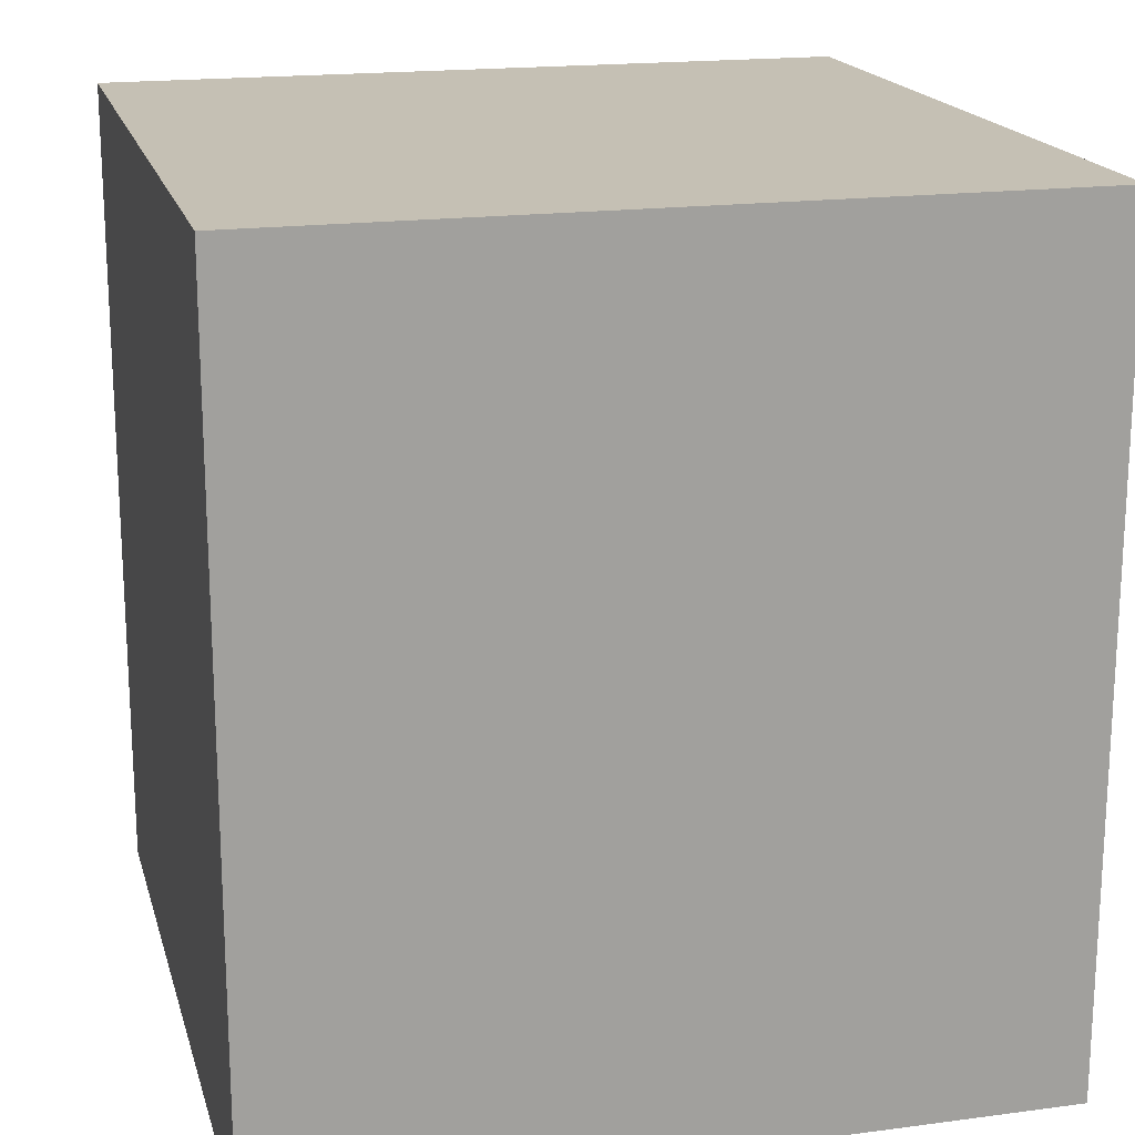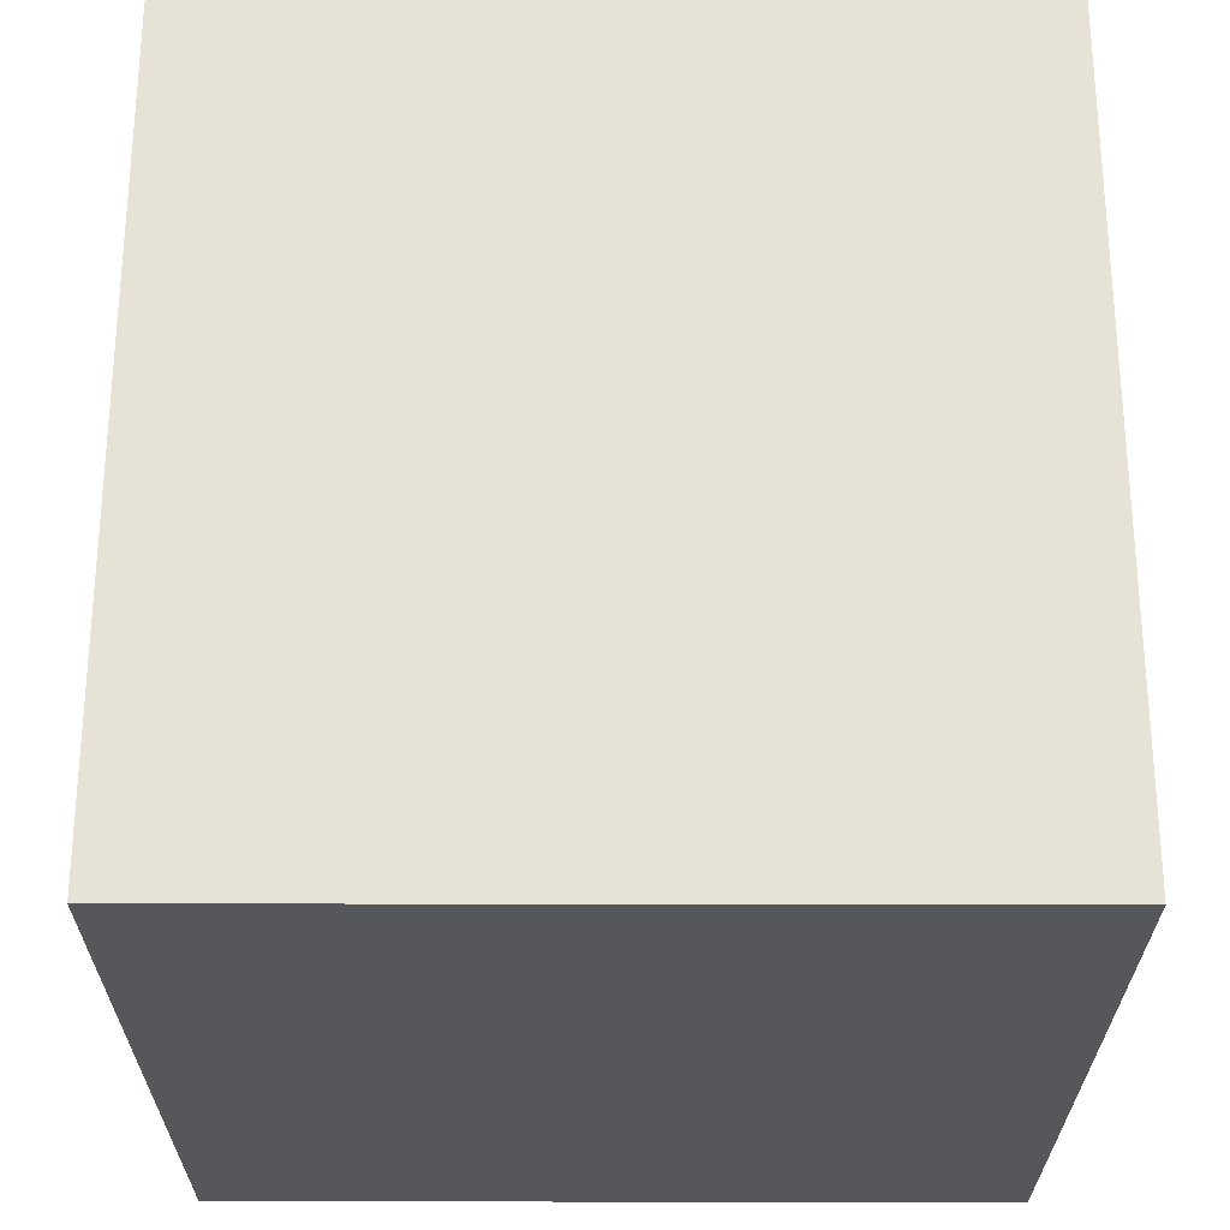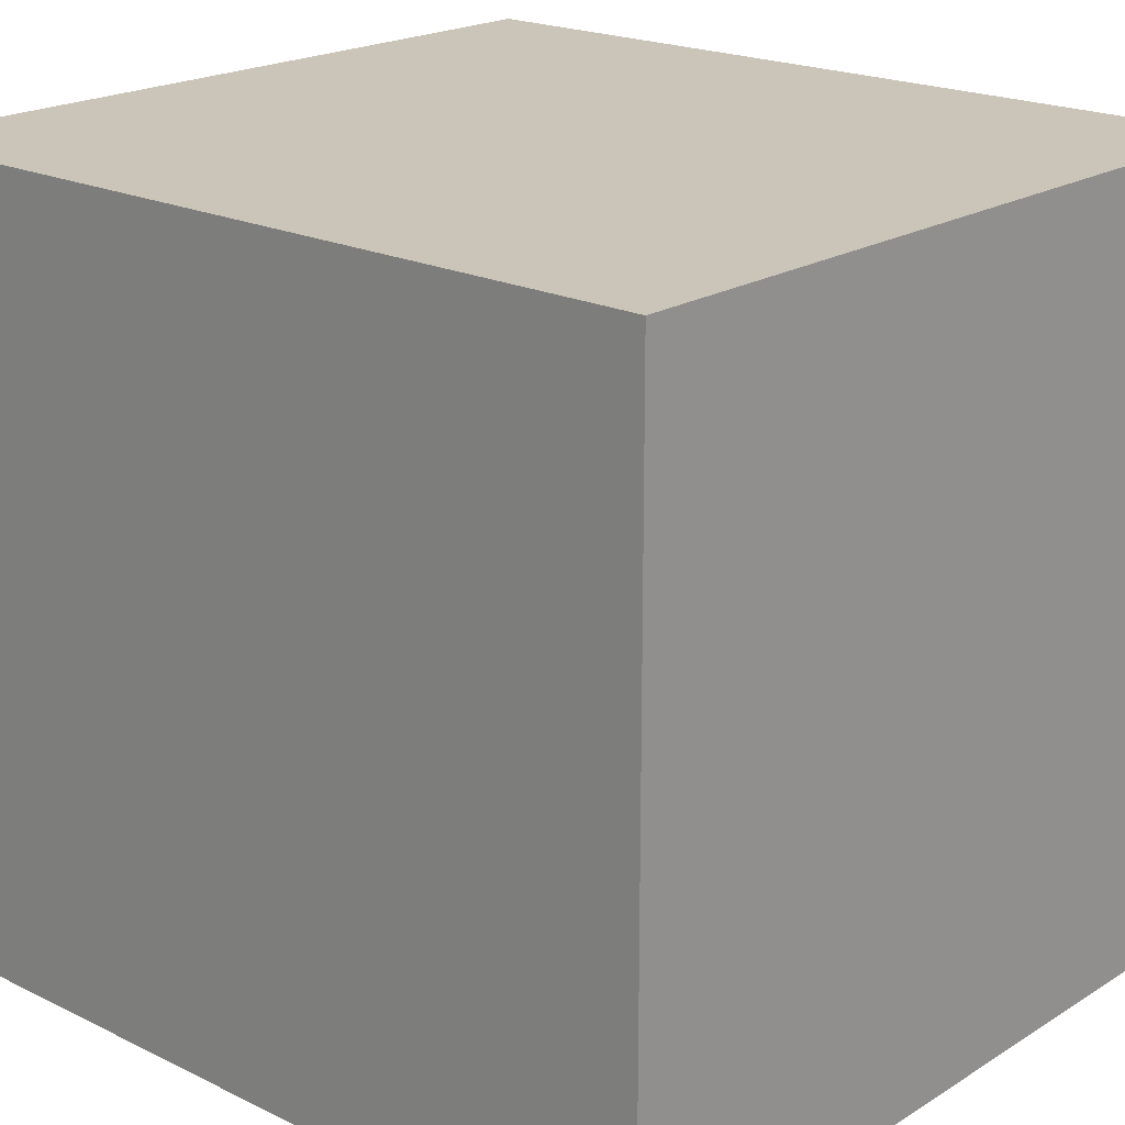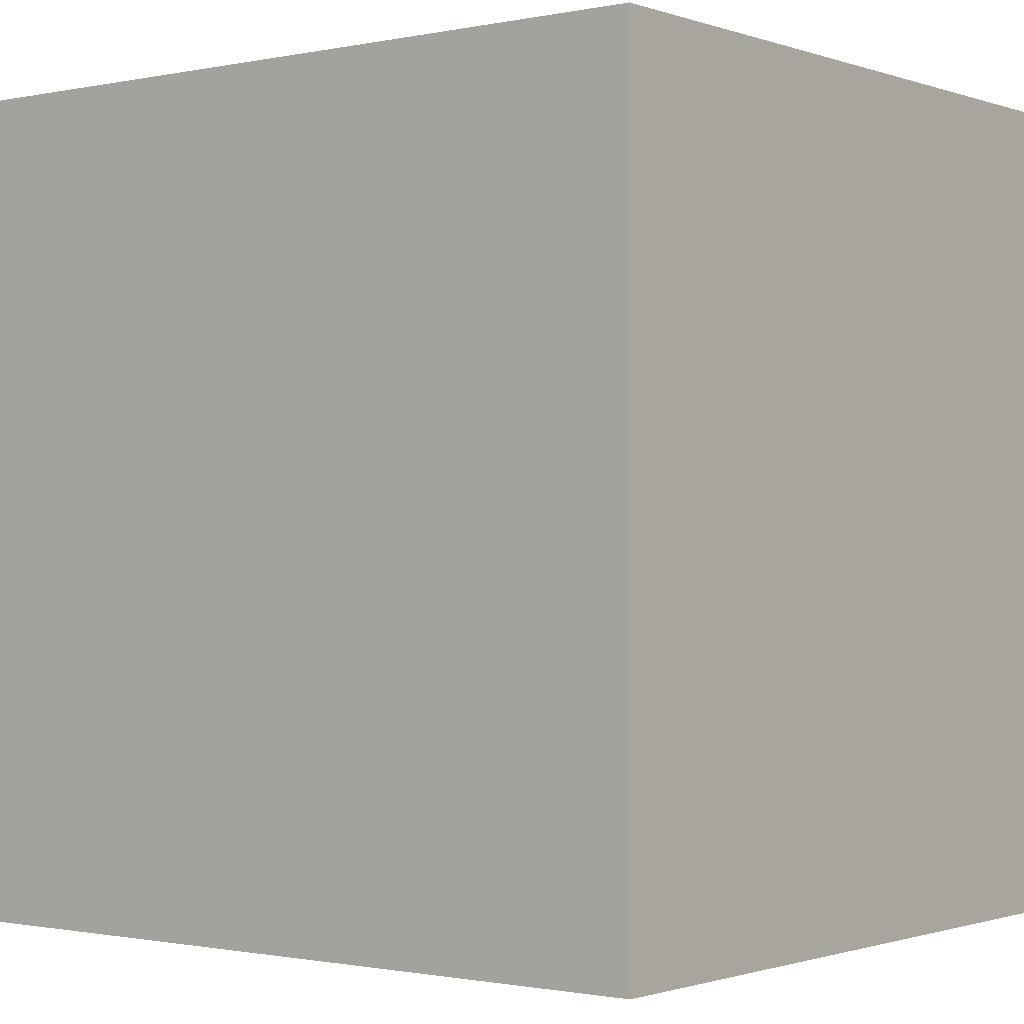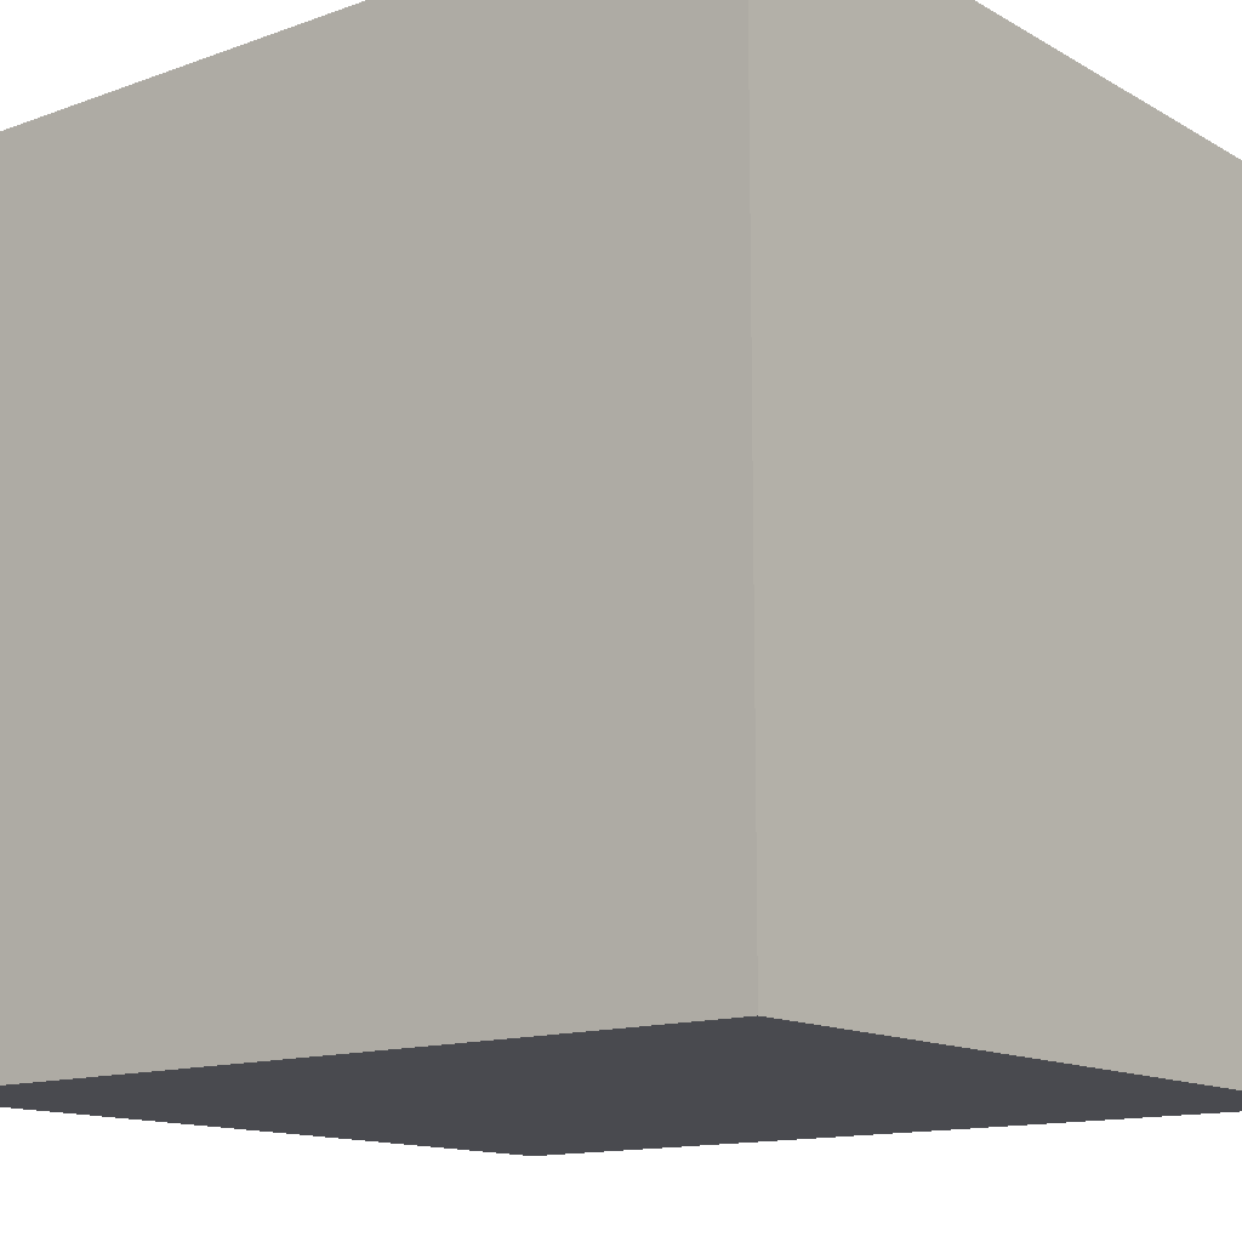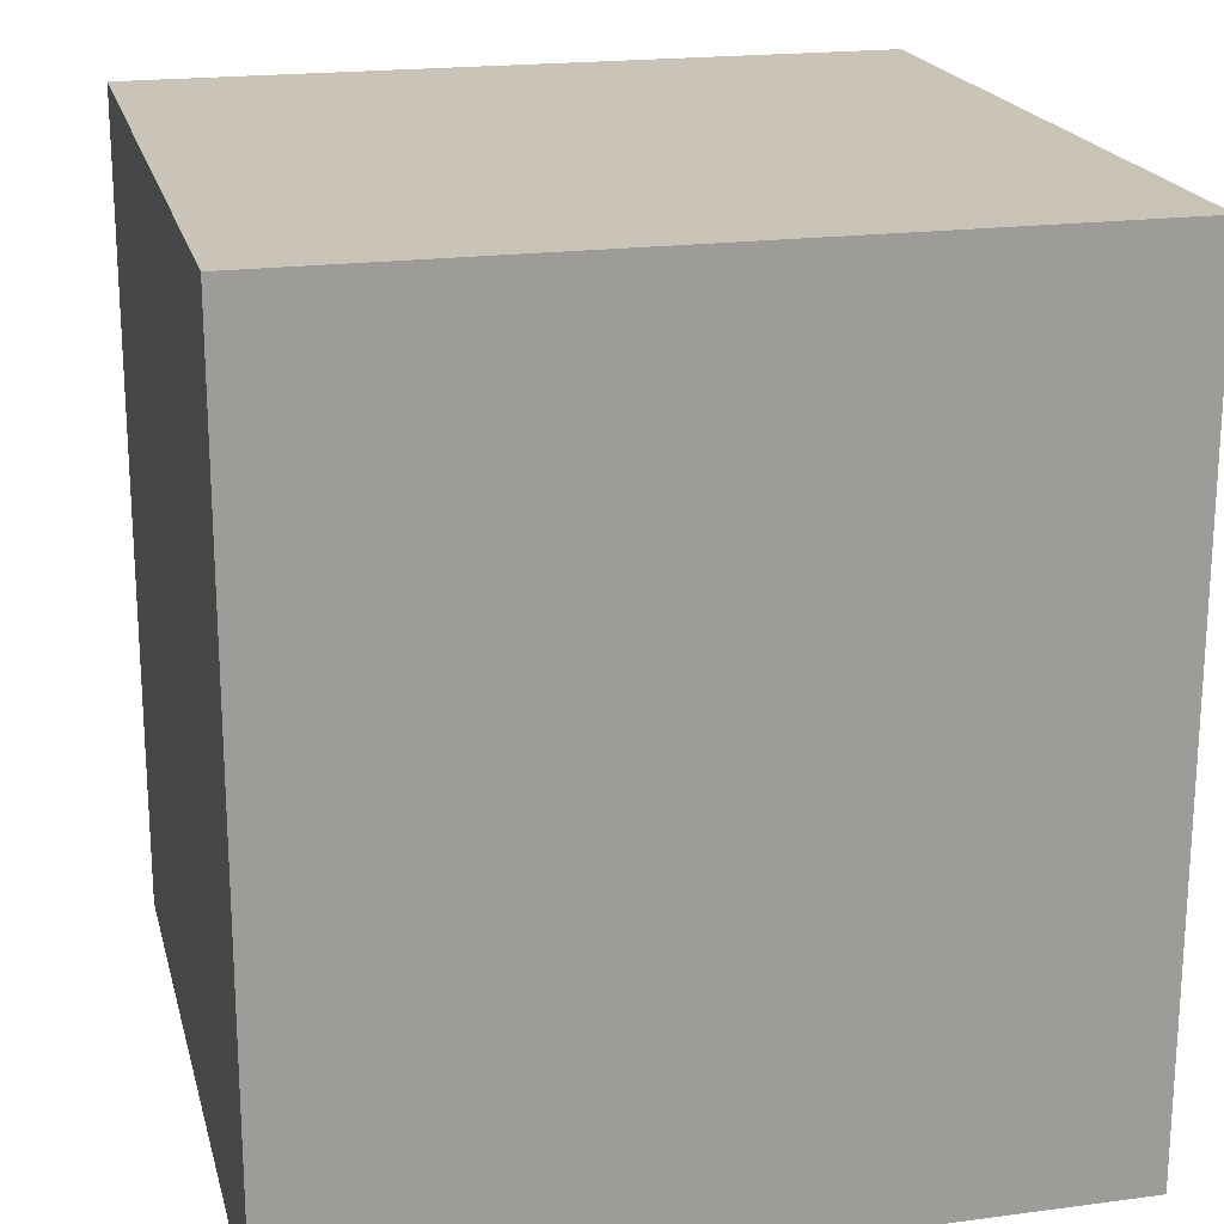
<metadata>
{"format":"obj","ext":"obj","renderer":"f3d","projection":"perspective","resolution":1024,"background":"white","views":[{"elev":18.2,"azim":-104.4,"up":"+Y"},{"elev":-26.4,"azim":89.8,"up":"+Y"},{"elev":20.3,"azim":131.7,"up":"+Z"},{"elev":-1.0,"azim":128.1,"up":"+Z"},{"elev":-13.6,"azim":-51.2,"up":"+Z"},{"elev":19.9,"azim":166.3,"up":"+Y"}]}
</metadata>
<code>
o Cloud_Brick_Cube.046
v -2.511 5.343 2.221
v -1.313 5.343 1.023
v -2.511 5.343 1.023
v -1.313 5.343 2.221
v -2.511 6.642 1.023
v -1.313 6.642 1.023
v -2.511 6.642 2.221
v -1.313 6.642 2.221
f 2 4 1 3
f 6 5 7 8
f 1 4 8 7
f 2 3 5 6
f 4 2 6 8
f 3 1 7 5

</code>
